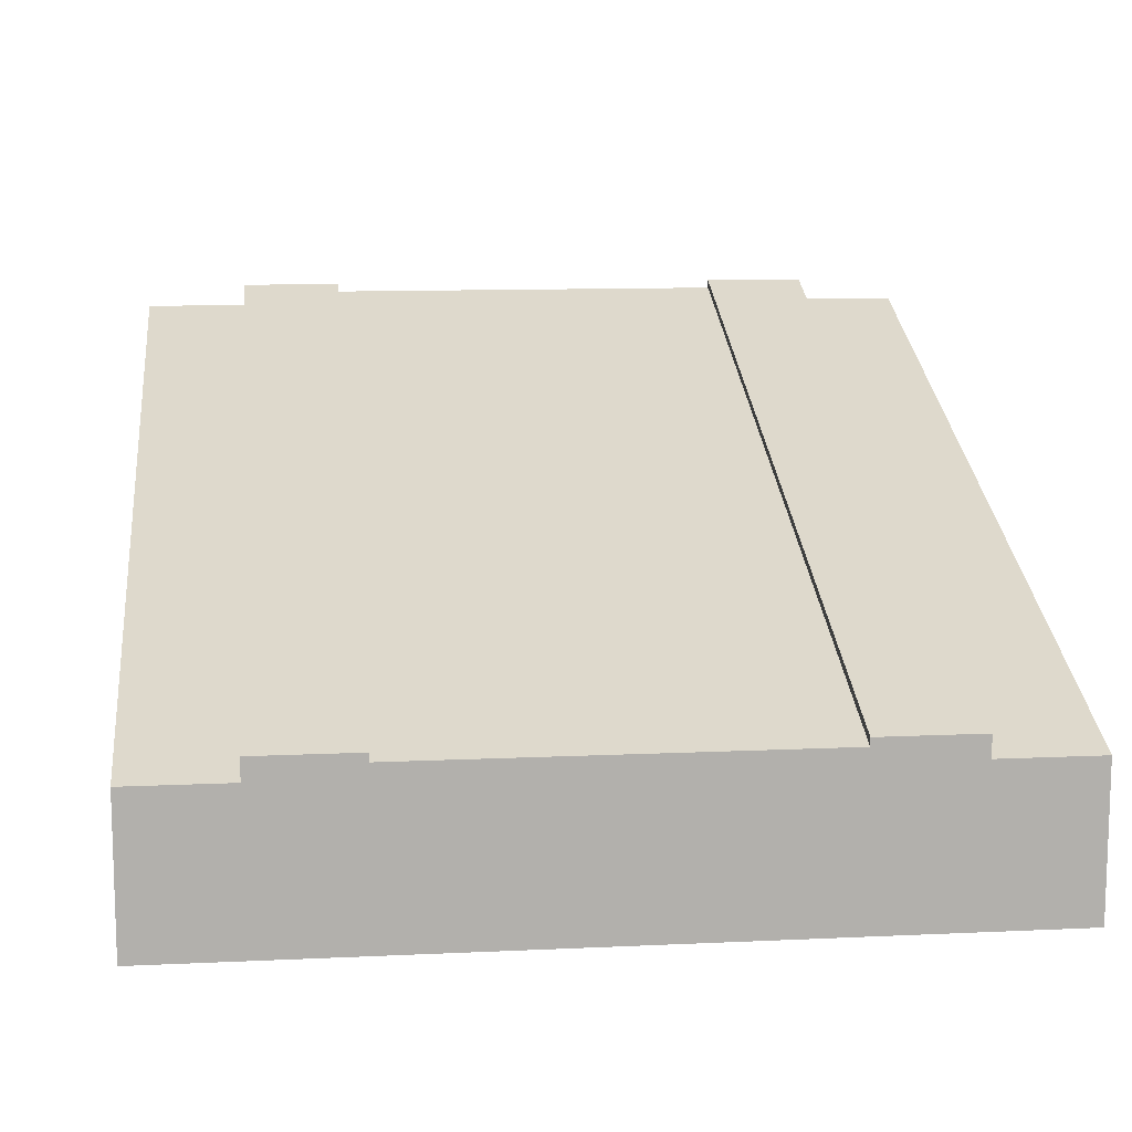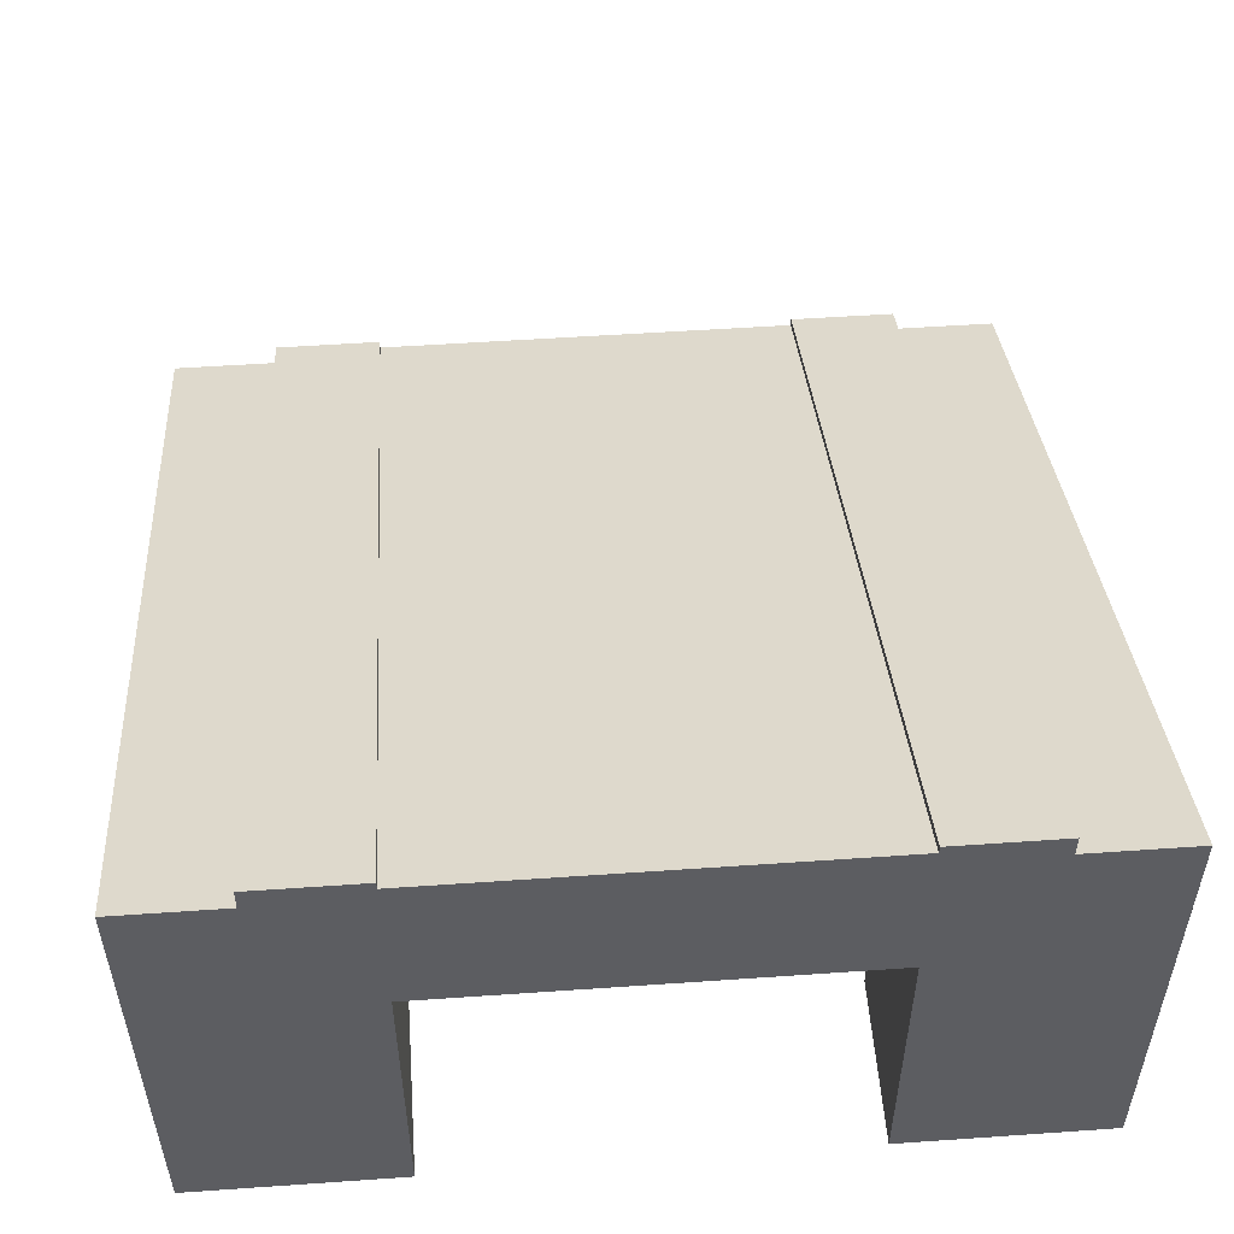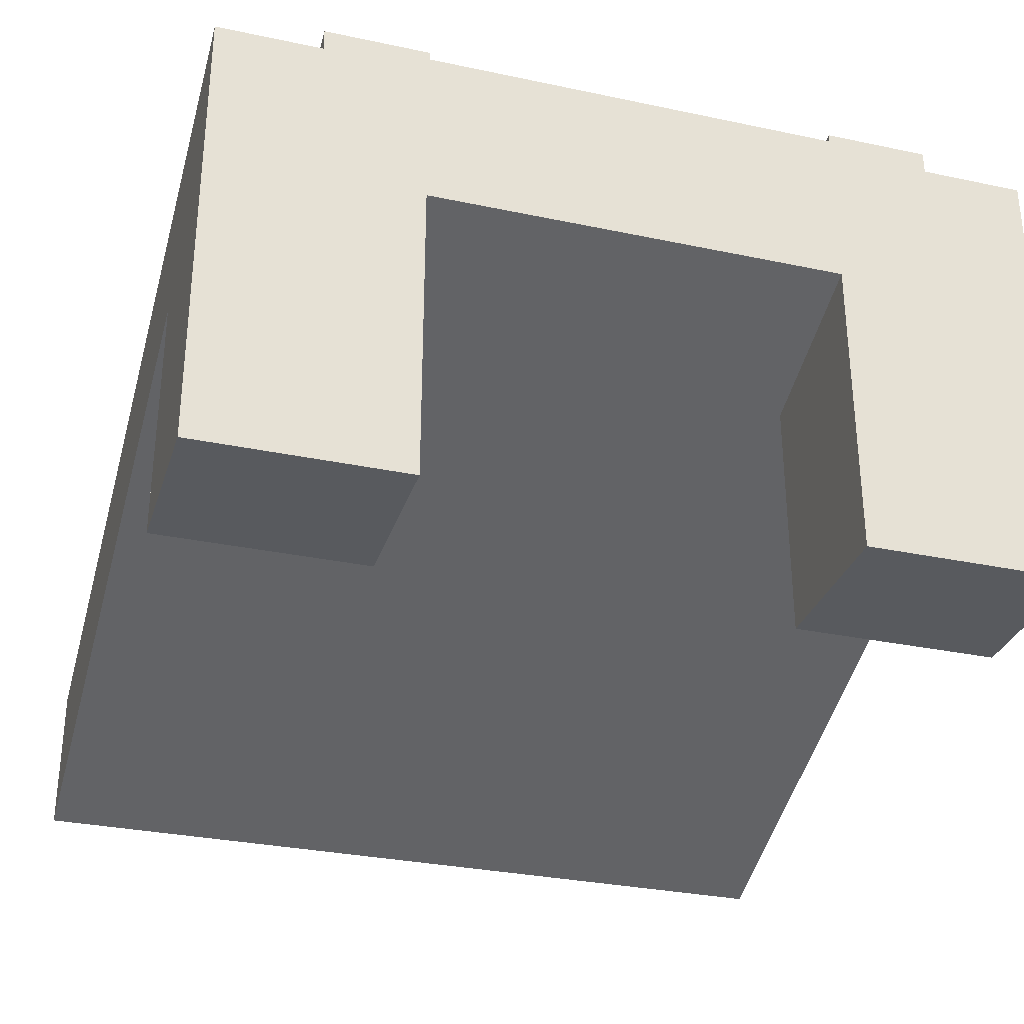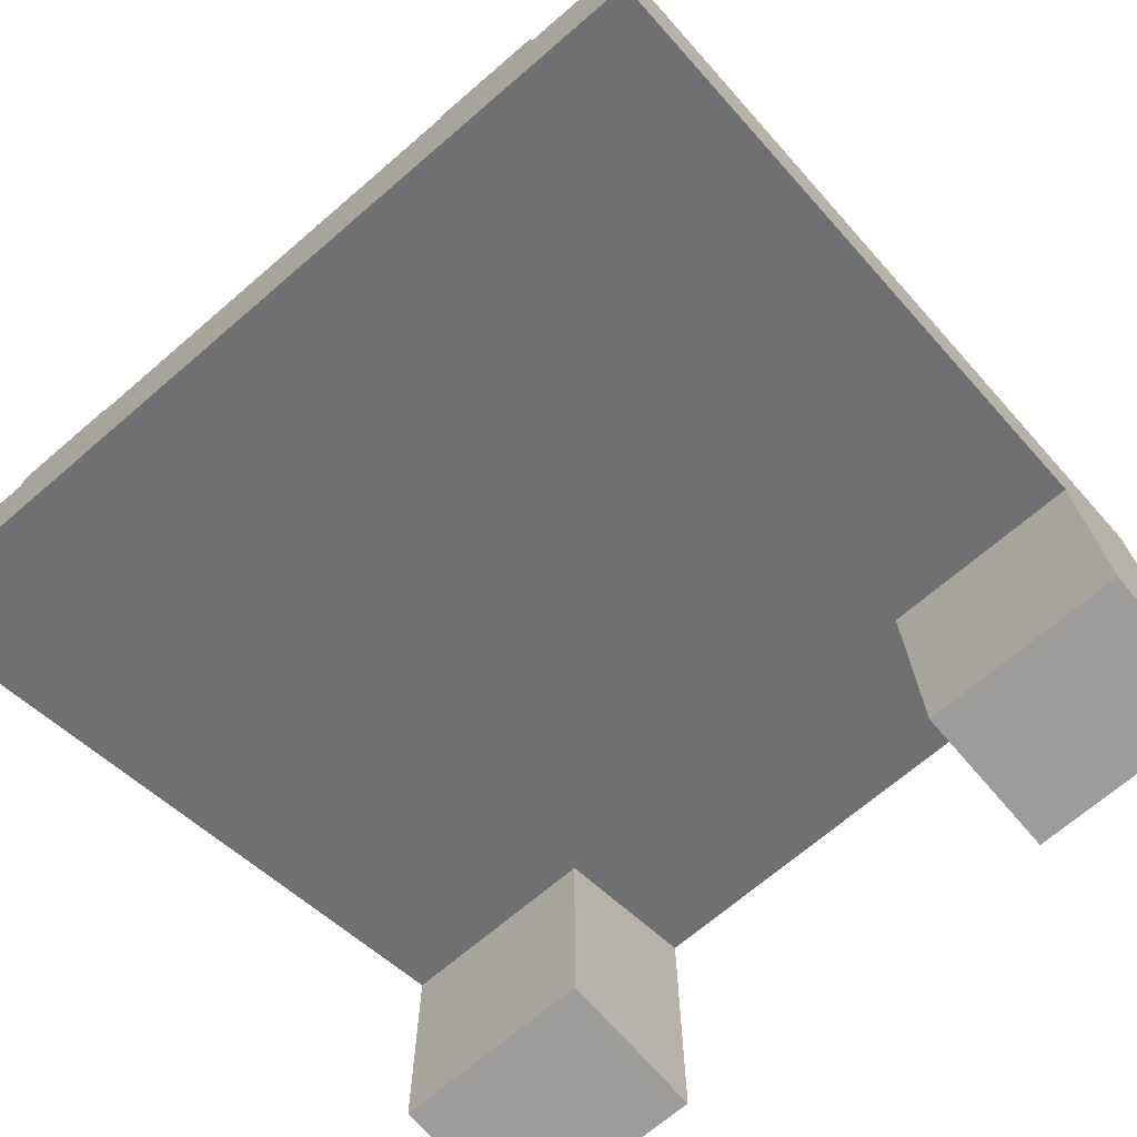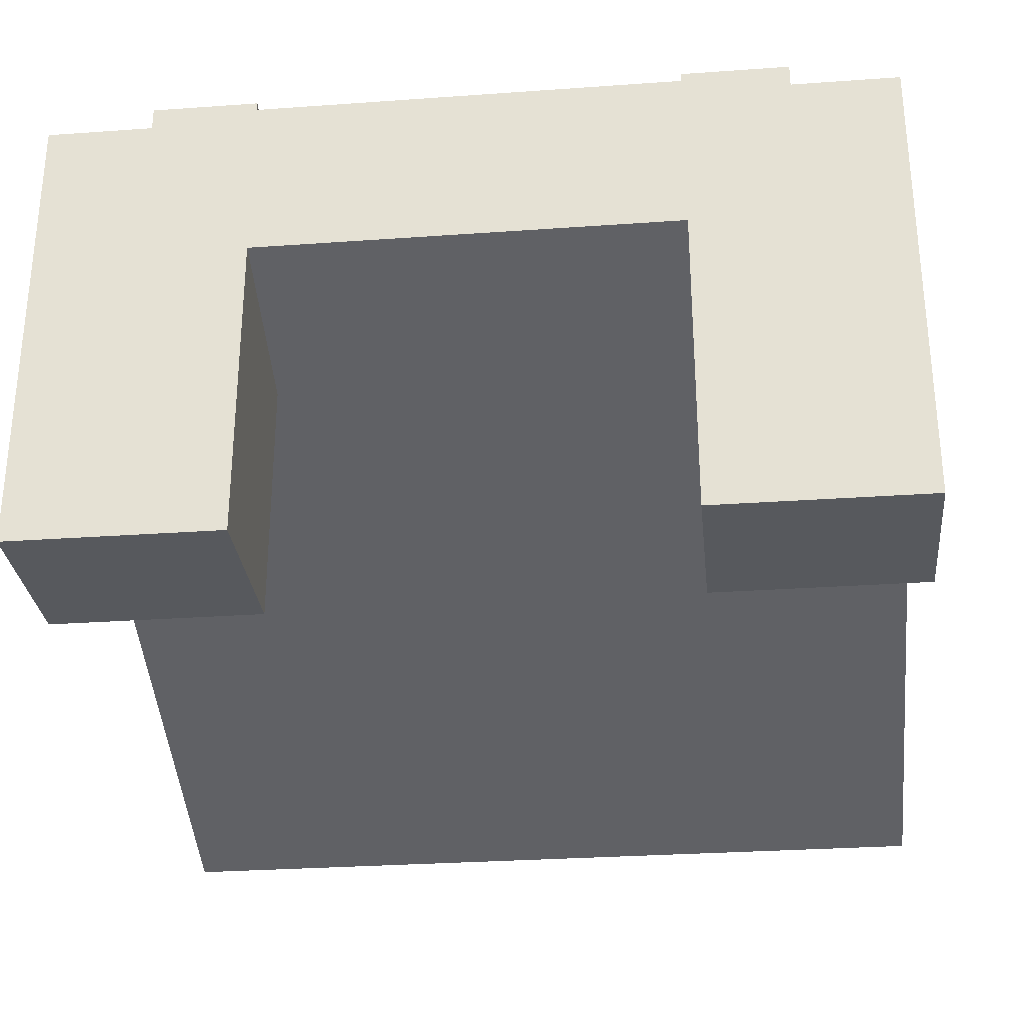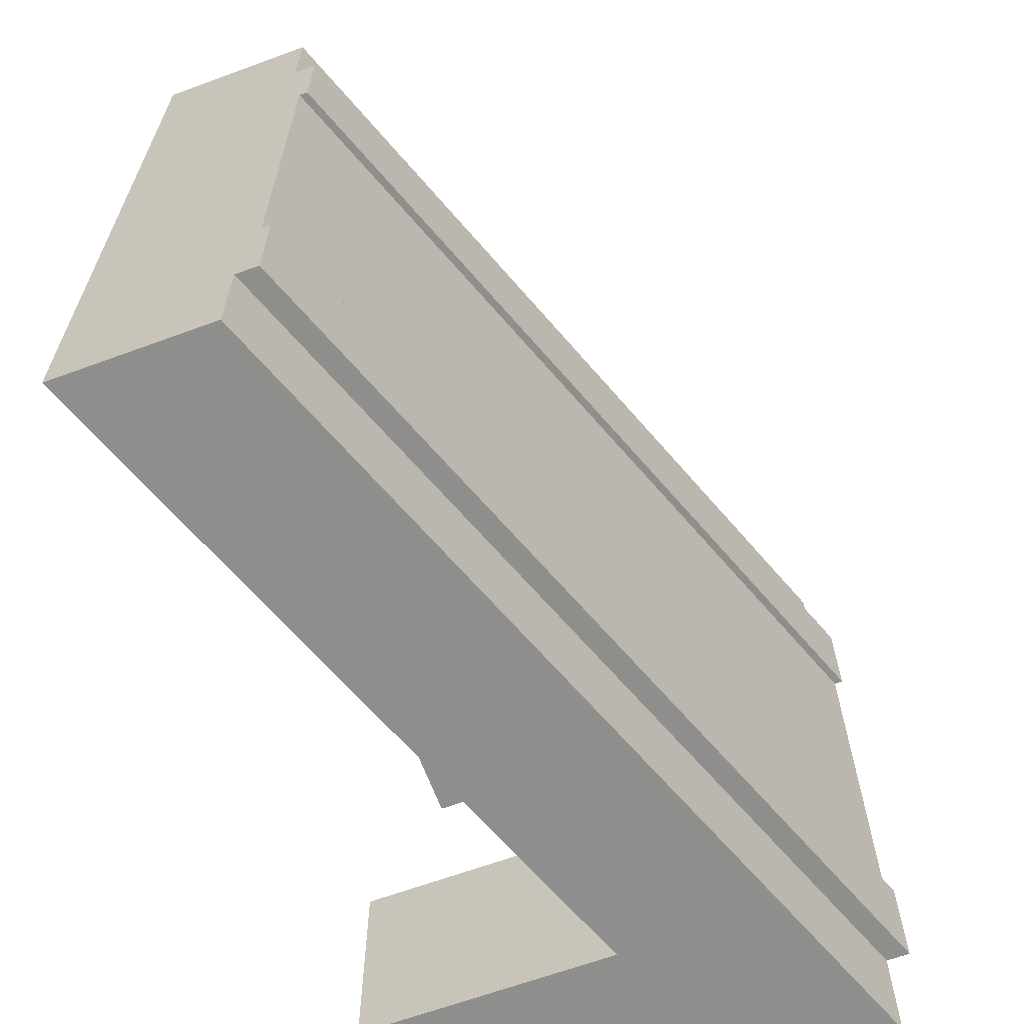
<metadata>
{"format":"obj","ext":"obj","renderer":"f3d","projection":"perspective","resolution":1024,"background":"white","views":[{"elev":11.6,"azim":83.6,"up":"+Y"},{"elev":52.4,"azim":-94.3,"up":"+Y"},{"elev":-31.1,"azim":-106.8,"up":"+Y"},{"elev":-70.1,"azim":130.6,"up":"+Y"},{"elev":-29.5,"azim":-84.0,"up":"+Y"},{"elev":-64.9,"azim":110.3,"up":"+Z"}]}
</metadata>
<code>
o roadTile_180
v 0.5915 0.8831 -0.75
v 0.5915 0.8831 -0.375
v 0.5915 0 -0.375
v 0.5915 0 -0.75
v -0 1.1 -2.25
v 0.5915 0.8831 -2.25
v 0.5915 0.8831 -2.625
v 0.5915 0.8831 -3
v 3 0 -3
v 3 0 -2.625
v 3 0 -0.375
v 3 0 -1e-06
v 0.5915 0.8831 -0
v -0 1.1 -0.75
v -0 0 -2.25
v 0.5915 0 -2.25
v -0 0 -0.75
v -0 0 -0.375
v -0 1.65 -0.375
v -0 1.73 -0.375
v -0 1.73 -0.75
v -0 1.7 -0.75
v -0 1.4 -0.75
v -0 1.4 -2.25
v -0 1.7 -2.25
v -0 1.73 -2.25
v -0 1.73 -2.625
v -0 1.65 -2.625
v -0 0 -2.625
v 0.5915 0 -0
v 0 0 -0
v 3 0.55 -1e-06
v 0 1.65 0
v 3 0.55 -0.375
v 3 0.55 -2.625
v 3 0.63 -2.625
v 3 0.63 -2.25
v 3 0.6 -2.25
v 3 0.3 -2.25
v 3 0.3 -0.75
v 3 0.6 -0.75
v 3 0.63 -0.75
v 3 0.63 -0.375
v 3 0.55 -3
v -1e-06 0 -3
v -1e-06 1.65 -3
v 0.5915 0 -3
v 0.5915 0 -2.625
f 2 4 1
f 6 15 16
f 24 5 14
f 1 17 14
f 11 10 40
f 36 28 27
f 36 26 37
f 25 37 26
f 22 42 41
f 20 42 21
f 19 43 20
f 48 6 16
f 2 3 4
f 6 5 15
f 14 17 18
f 19 20 22
f 20 21 22
f 14 18 19
f 29 15 5
f 19 22 23
f 28 29 5
f 26 27 25
f 27 28 25
f 24 25 28
f 14 19 23
f 14 23 24
f 24 28 5
f 1 4 17
f 10 35 39
f 35 36 38
f 39 35 38
f 36 37 38
f 43 34 41
f 34 11 40
f 41 42 43
f 40 41 34
f 10 39 40
f 36 35 28
f 36 27 26
f 25 38 37
f 22 21 42
f 20 43 42
f 19 34 43
f 48 7 6
f 1 6 10
f 3 30 31
f 3 13 30
f 13 32 33
f 34 12 11
f 44 10 9
f 44 9 8
f 28 45 29
f 46 35 44
f 32 19 33
f 33 18 31
f 48 15 29
f 7 47 8
f 14 5 6
f 7 8 9
f 1 14 6
f 6 7 10
f 7 9 10
f 10 11 1
f 11 12 13
f 13 2 11
f 2 1 11
f 31 18 3
f 18 17 3
f 17 4 3
f 3 2 13
f 13 12 32
f 33 31 13
f 31 30 13
f 34 32 12
f 44 35 10
f 47 45 8
f 45 46 8
f 46 44 8
f 28 46 45
f 46 28 35
f 32 34 19
f 33 19 18
f 45 47 48
f 48 16 15
f 29 45 48
f 7 48 47
f 25 41 38
f 25 23 22
f 41 39 38
f 25 22 41
f 25 24 23
f 41 40 39

</code>
